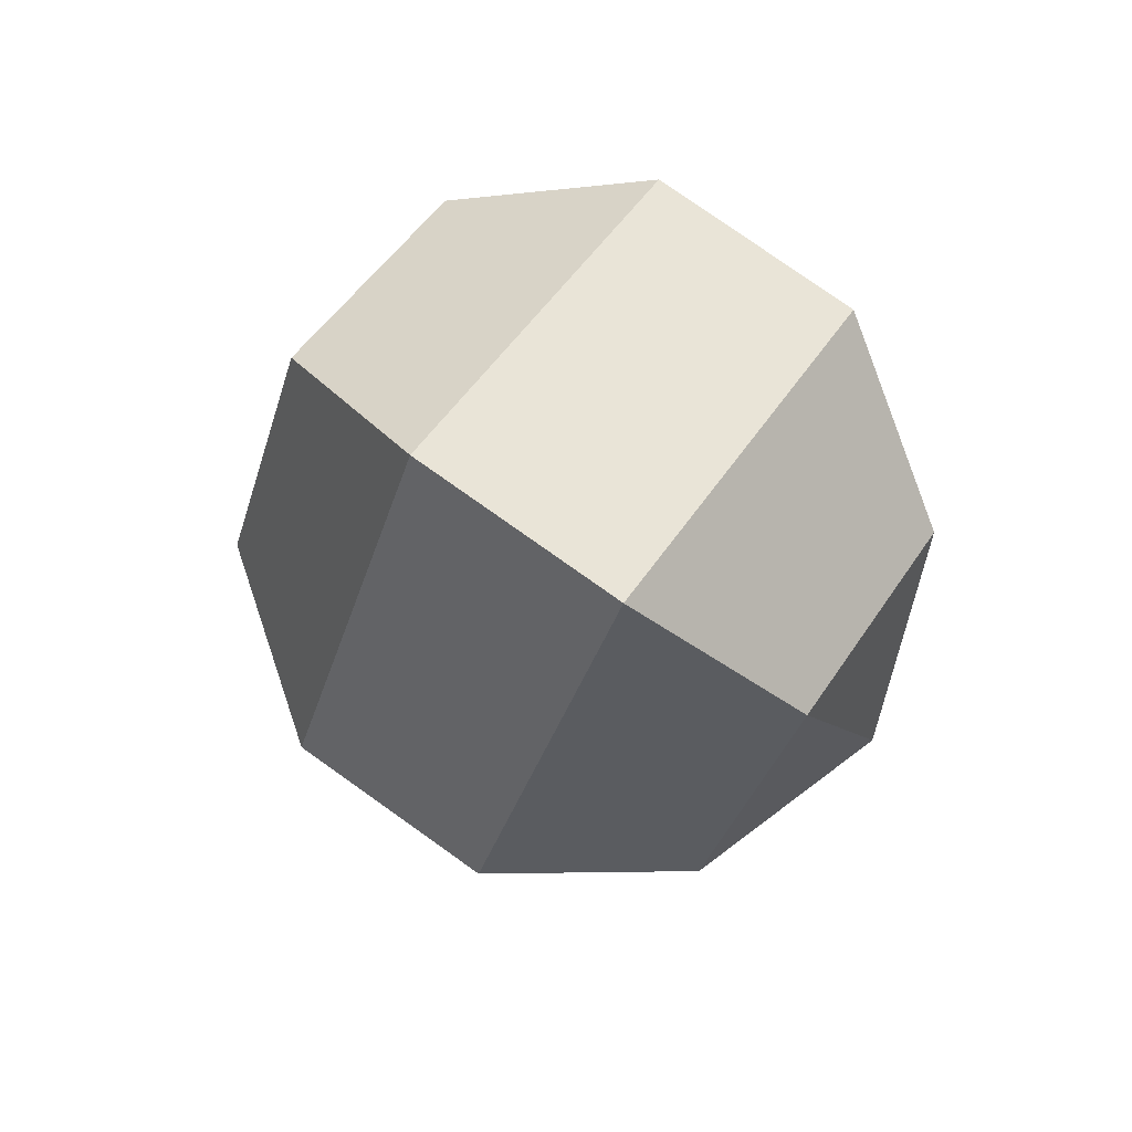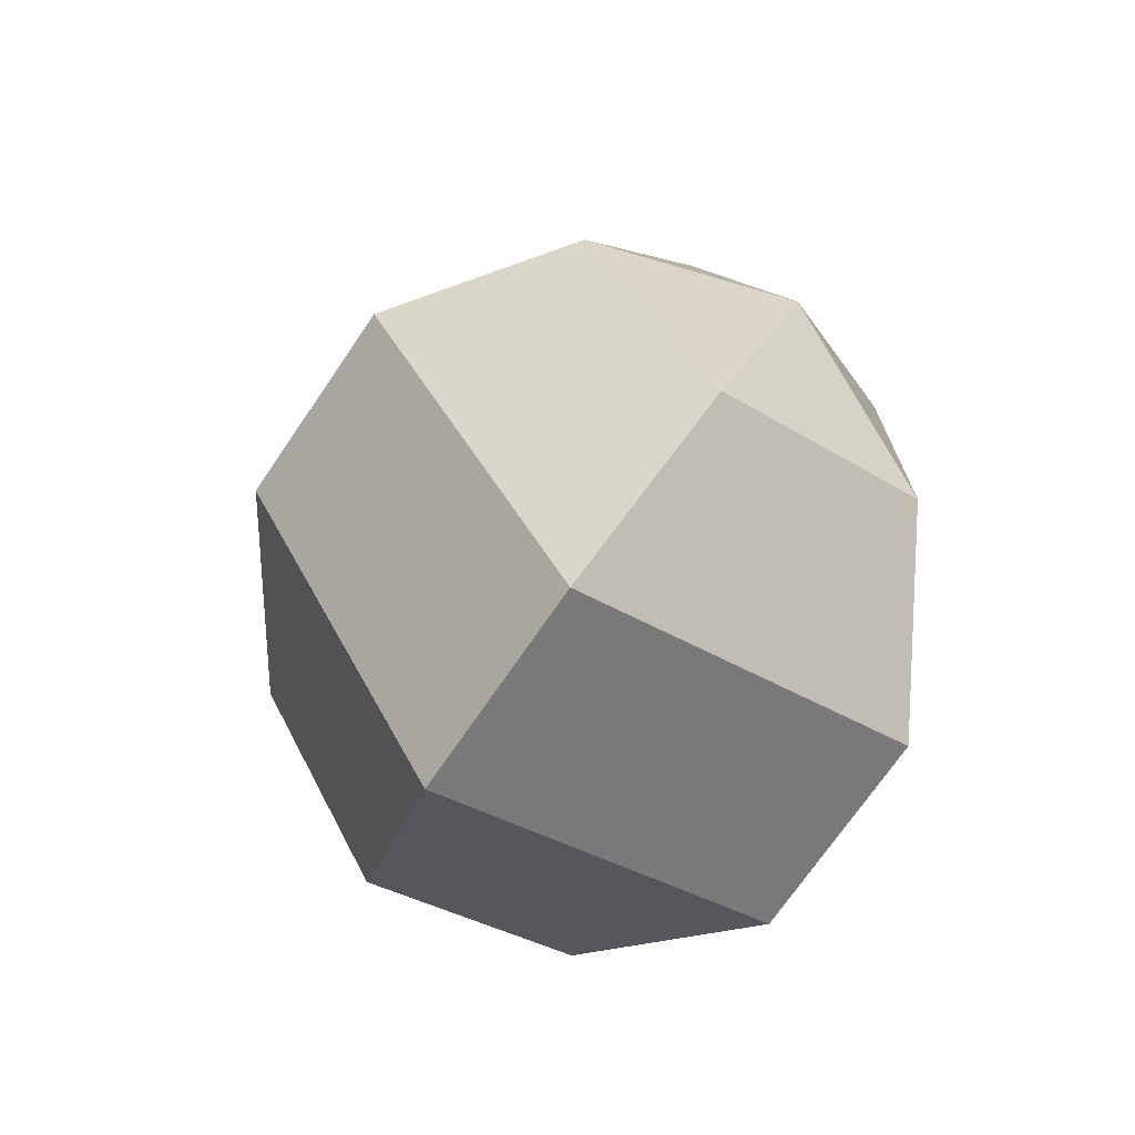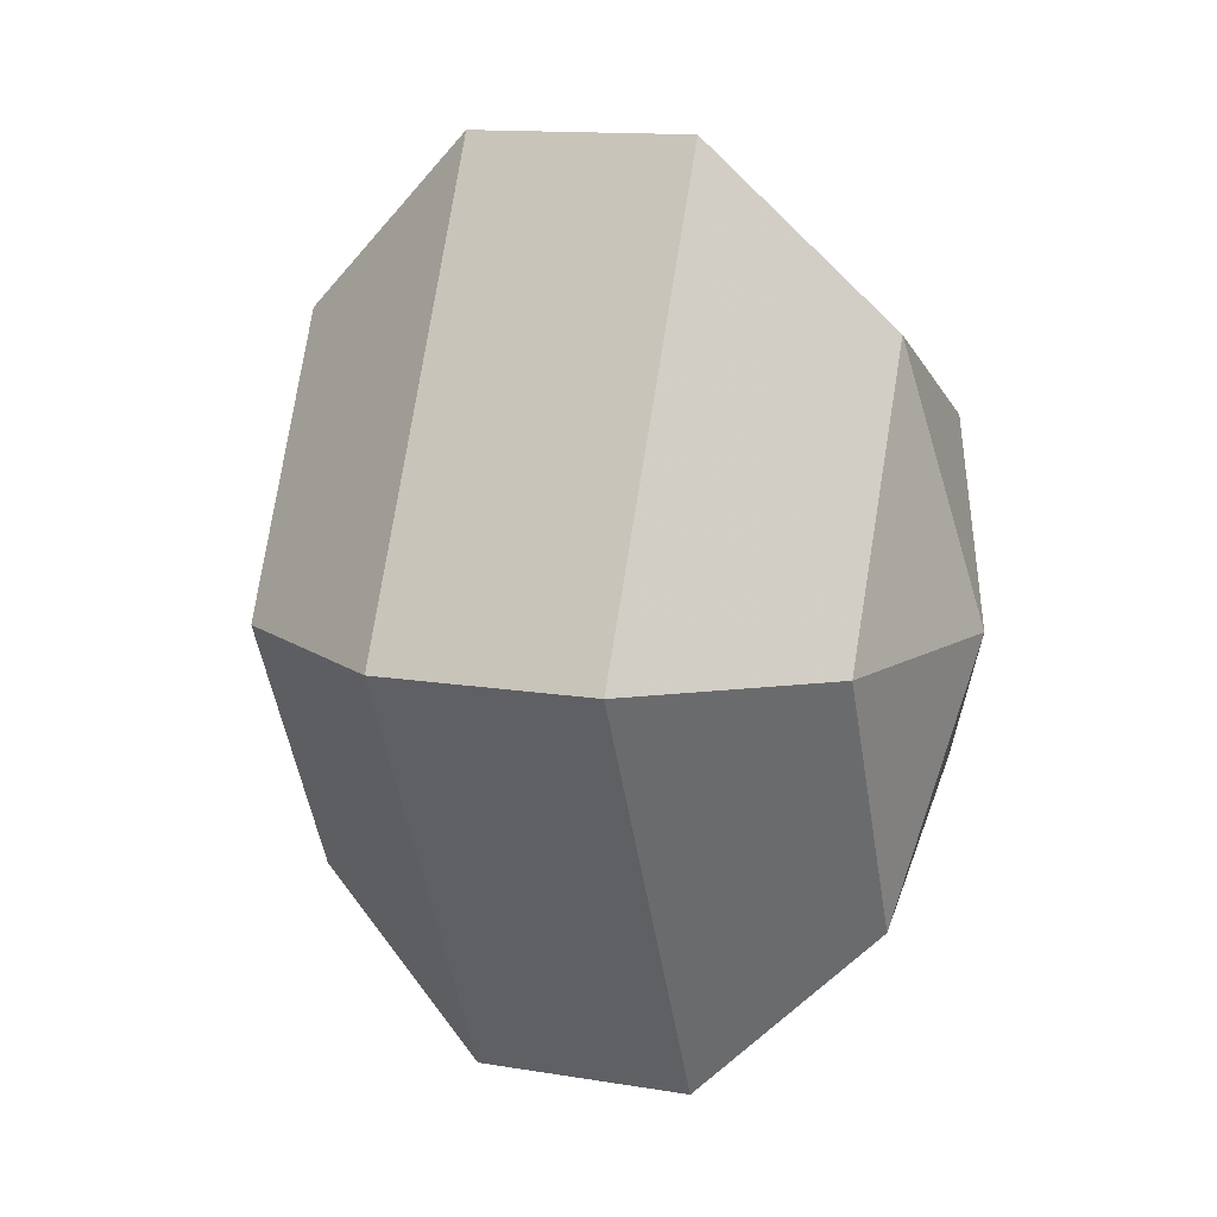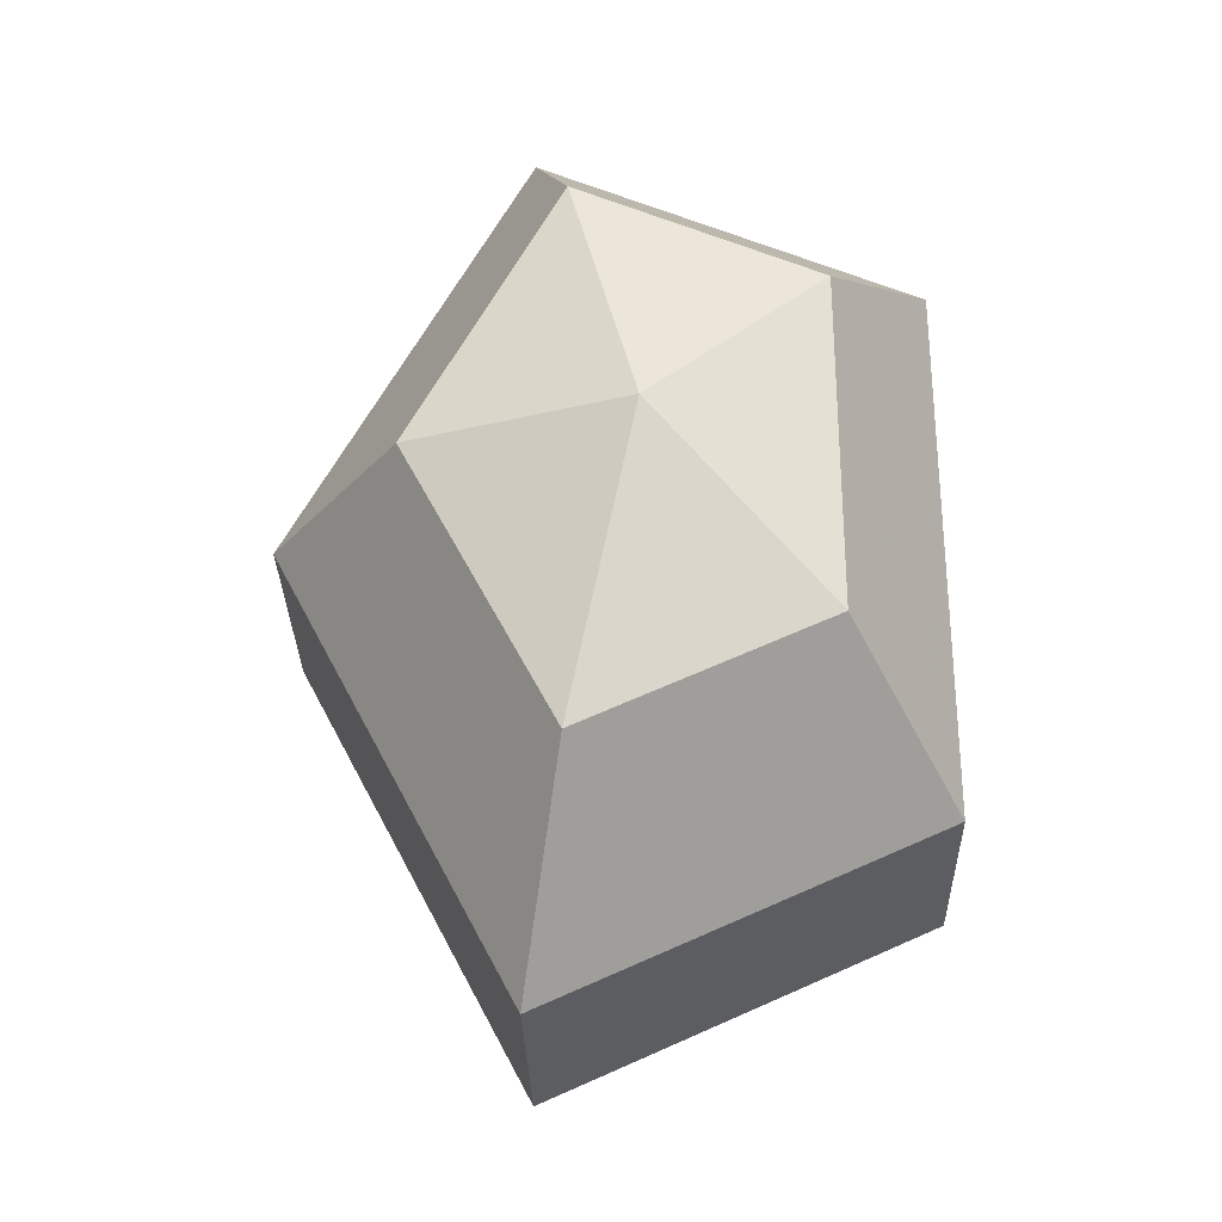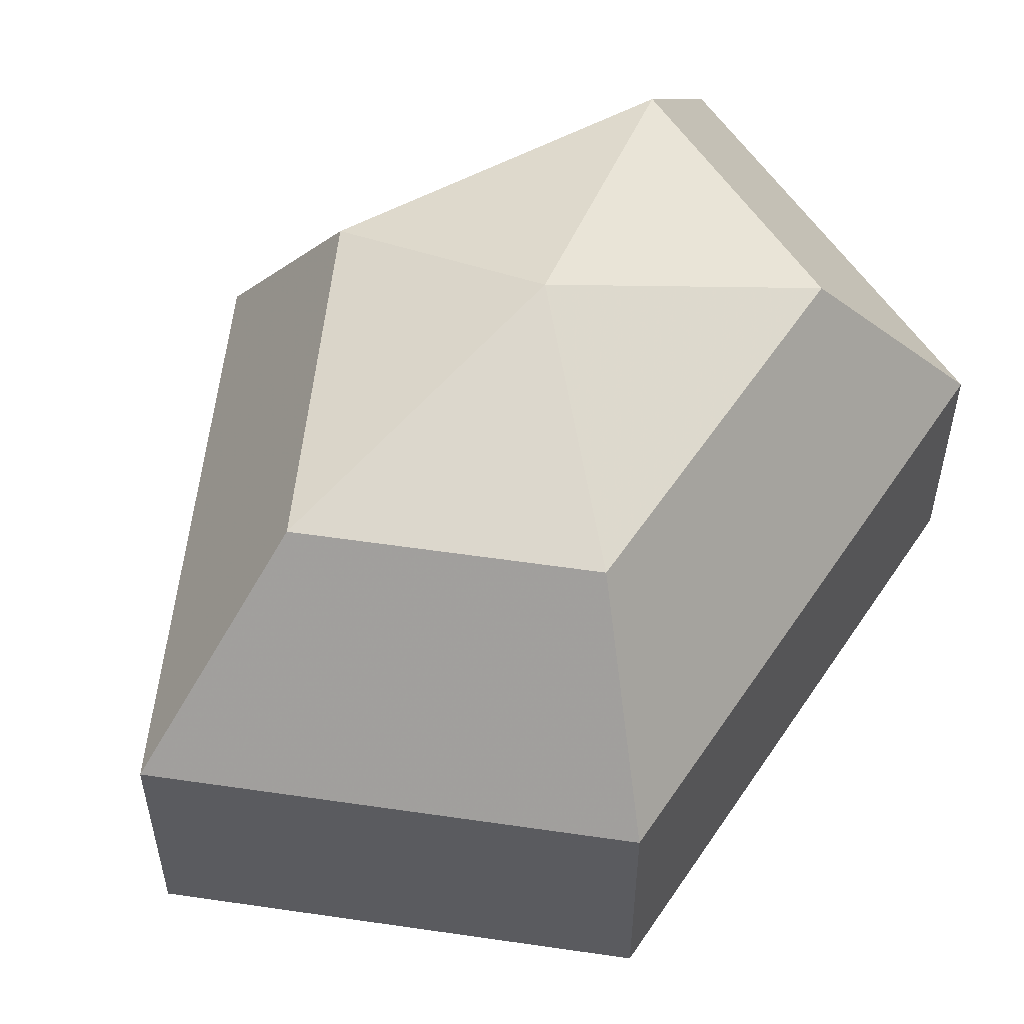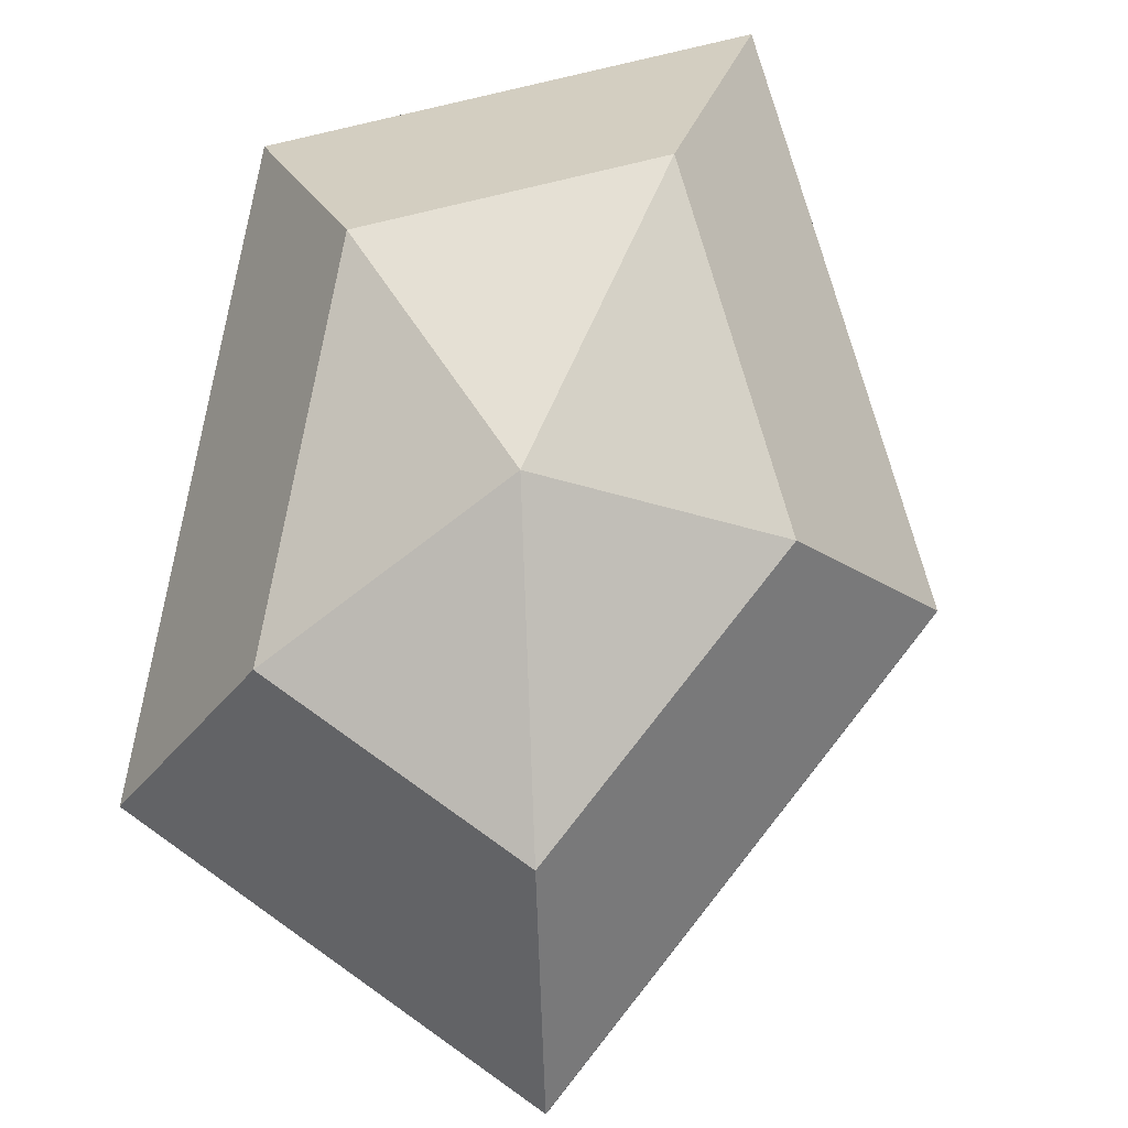
<metadata>
{"format":"obj","ext":"obj","renderer":"f3d","projection":"perspective","resolution":1024,"background":"white","views":[{"elev":78.6,"azim":-54.7,"up":"+Y"},{"elev":-71.7,"azim":-34.3,"up":"+Y"},{"elev":13.4,"azim":-69.6,"up":"+Y"},{"elev":-30.5,"azim":1.4,"up":"+Y"},{"elev":55.7,"azim":33.2,"up":"+Z"},{"elev":79.9,"azim":-169.1,"up":"+Z"}]}
</metadata>
<code>
v 301 85 177.5
v 301 85 177.5
v 301 85 177.5
v 301 85 177.5
v 301 85 177.5
v 301 85 177.5
v 297.2 85 178.7
v 299.8 79.91 178.7
v 304.1 81.86 178.7
v 304.1 88.14 178.7
v 299.8 90.09 178.7
v 297.2 85 178.7
v 294.8 85 182
v 299.1 76.77 182
v 306 79.91 182
v 306 90.09 182
v 299.1 93.23 182
v 294.8 85 182
v 294.8 85 186
v 299.1 76.77 186
v 306 79.91 186
v 306 90.09 186
v 299.1 93.23 186
v 294.8 85 186
v 297.2 85 189.3
v 299.8 79.91 189.3
v 304.1 81.86 189.3
v 304.1 88.14 189.3
v 299.8 90.09 189.3
v 297.2 85 189.3
v 301 85 190.5
v 301 85 190.5
v 301 85 190.5
v 301 85 190.5
v 301 85 190.5
v 301 85 190.5
g foo
f 8 7 1
f 9 8 2
f 10 9 3
f 11 10 4
f 12 11 5
f 14 13 7
f 15 14 8
f 16 15 9
f 17 16 10
f 18 17 11
f 20 19 13
f 21 20 14
f 22 21 15
f 23 22 16
f 24 23 17
f 26 25 19
f 27 26 20
f 28 27 21
f 29 28 22
f 30 29 23
f 32 31 25
f 33 32 26
f 34 33 27
f 35 34 28
f 36 35 29
f 2 8 1
f 3 9 2
f 4 10 3
f 5 11 4
f 6 12 5
f 8 14 7
f 9 15 8
f 10 16 9
f 11 17 10
f 12 18 11
f 14 20 13
f 15 21 14
f 16 22 15
f 17 23 16
f 18 24 17
f 20 26 19
f 21 27 20
f 22 28 21
f 23 29 22
f 24 30 23
f 26 32 25
f 27 33 26
f 28 34 27
f 29 35 28
f 30 36 29
g

</code>
